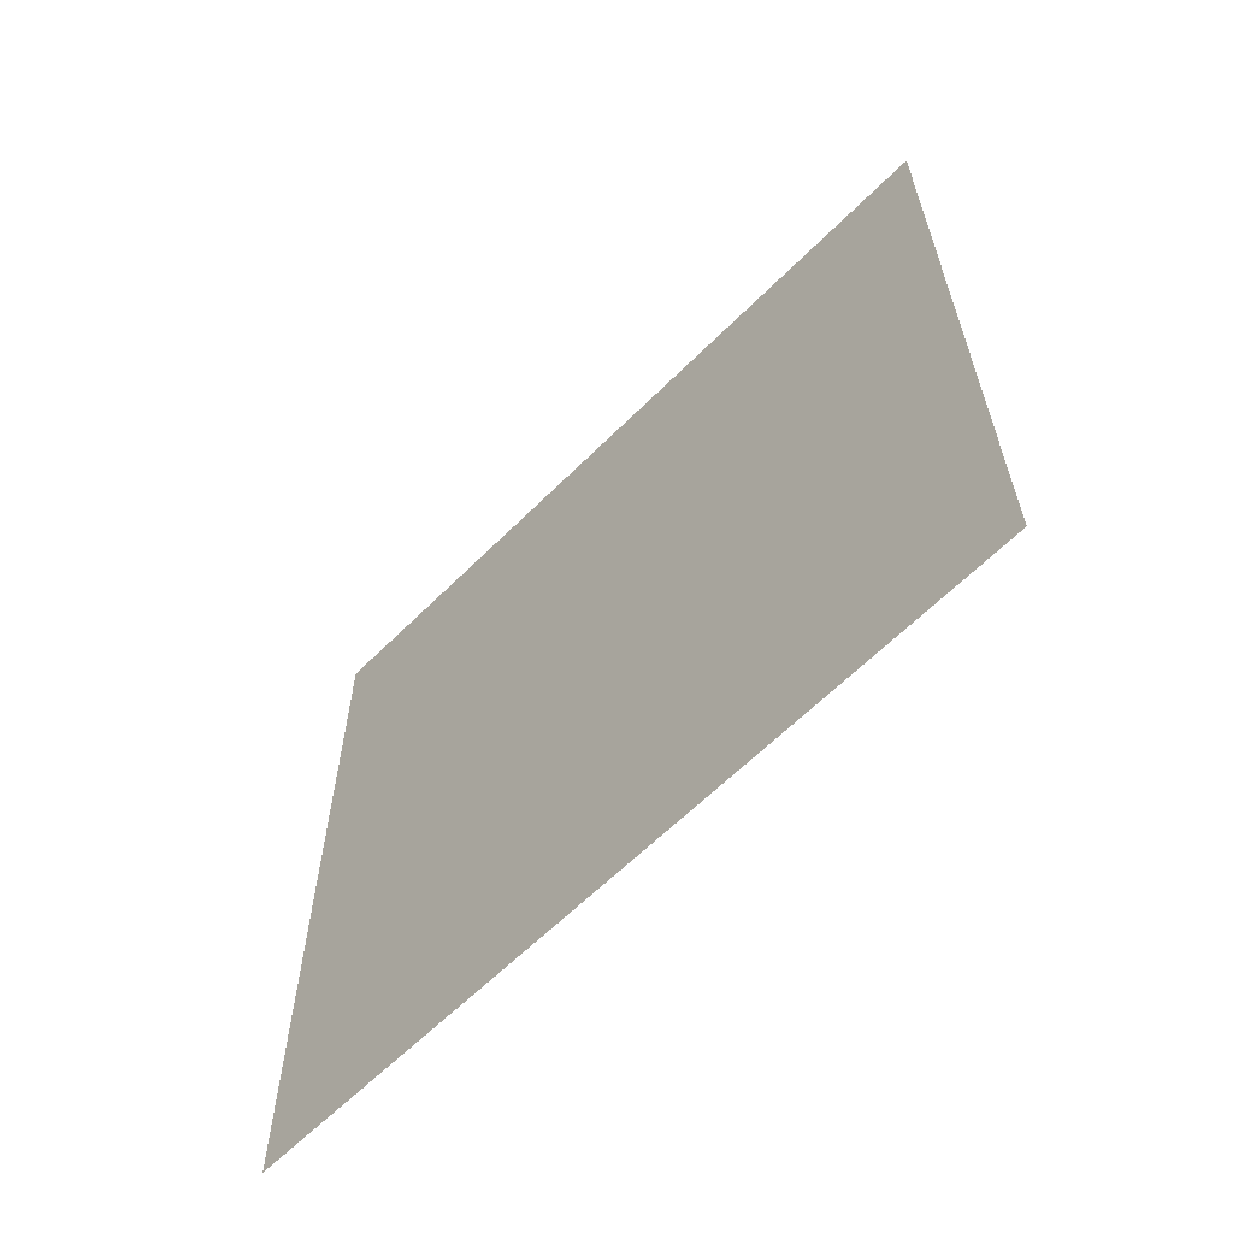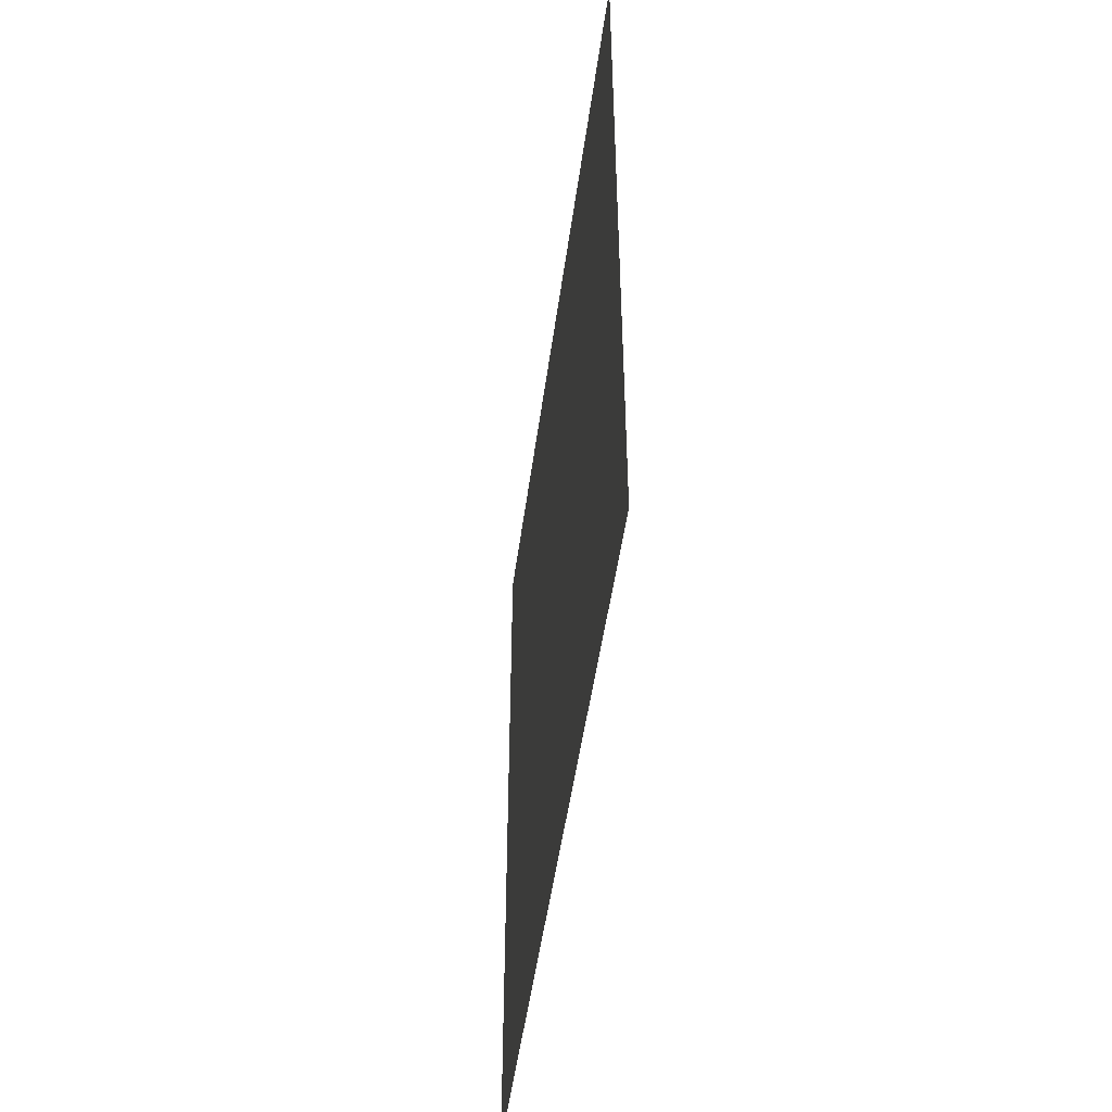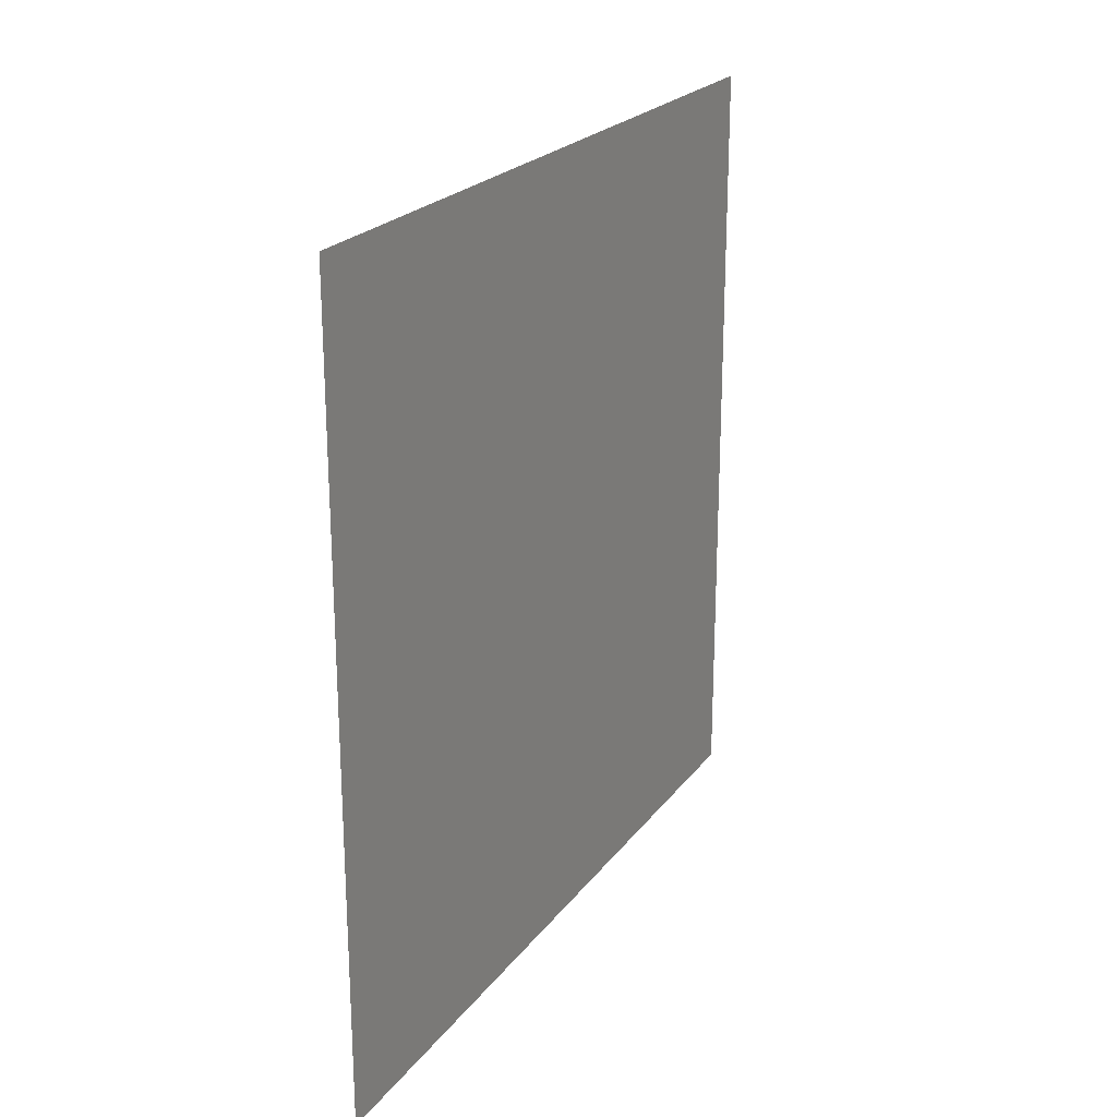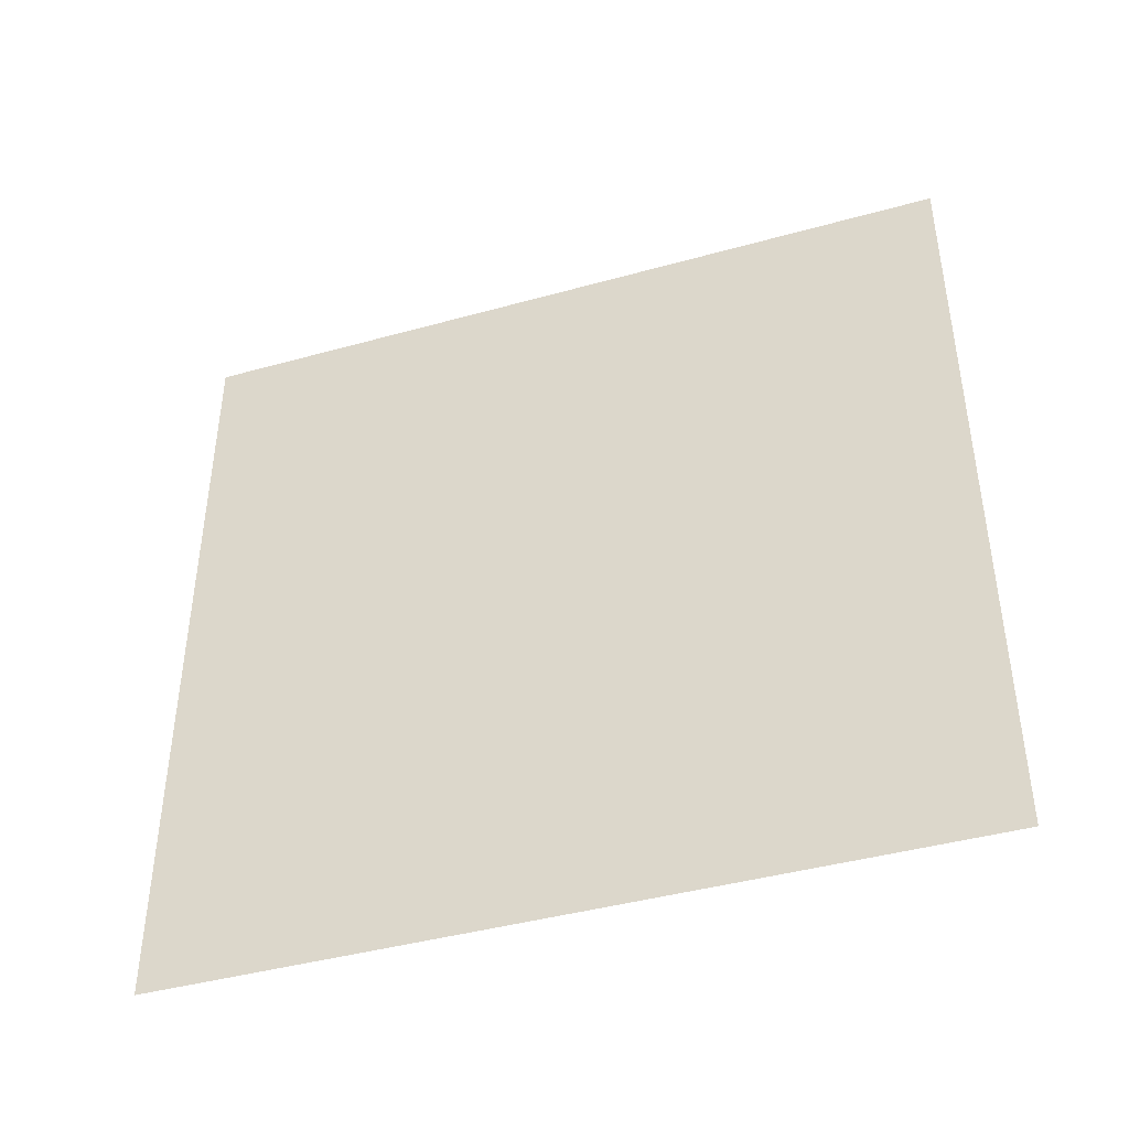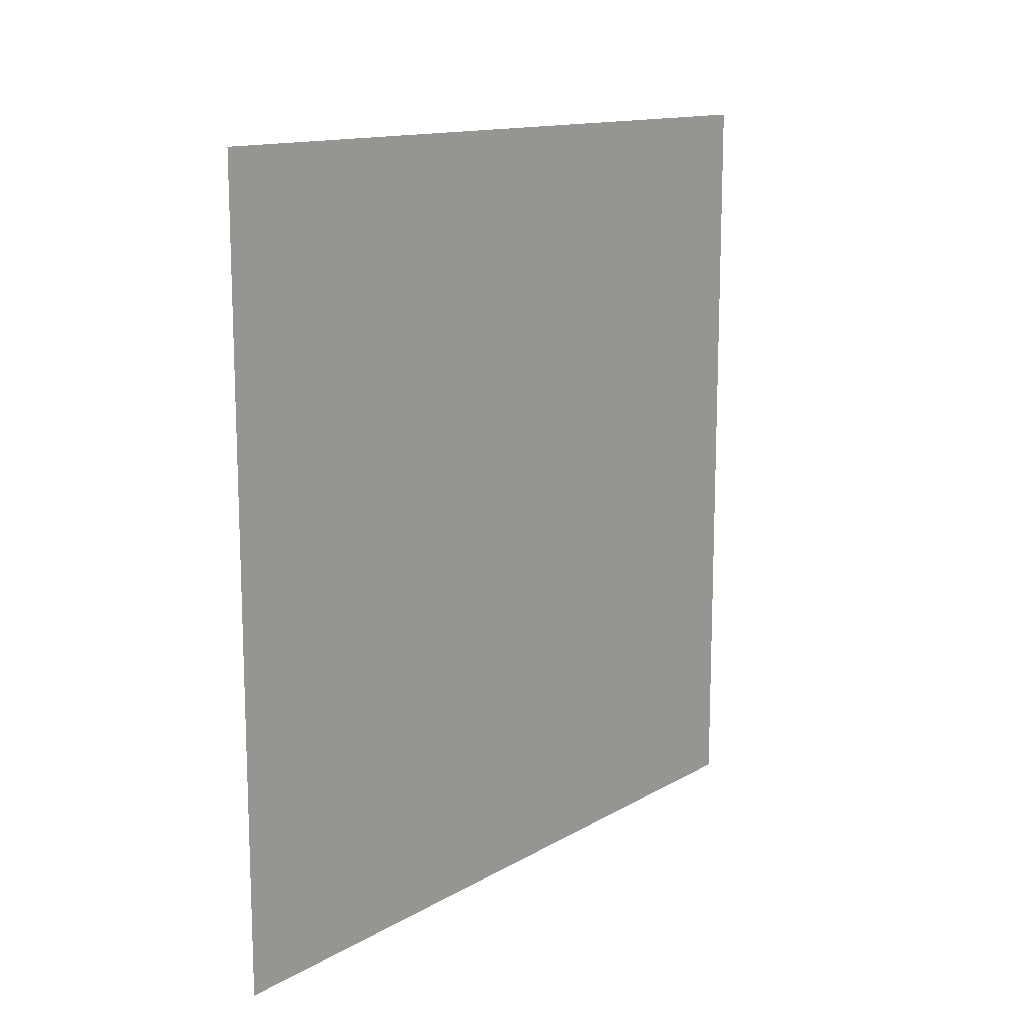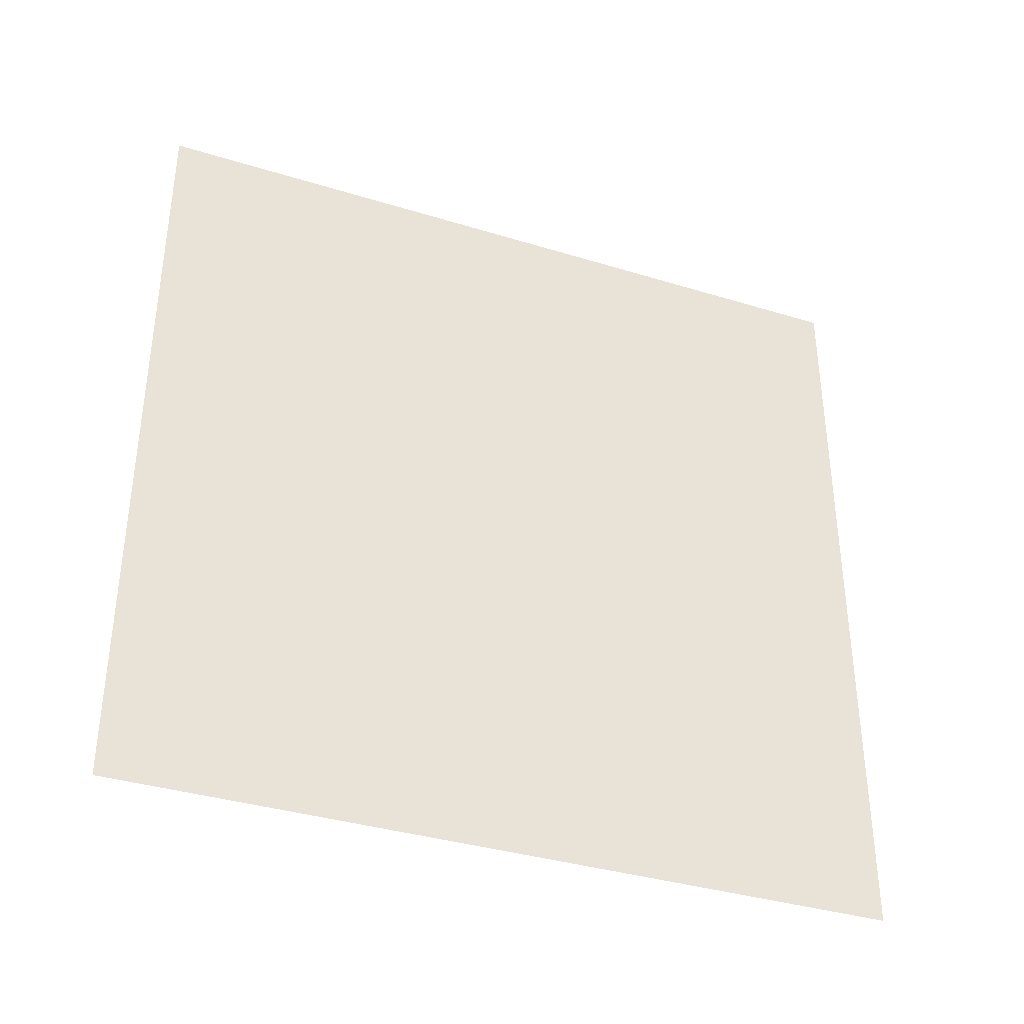
<metadata>
{"format":"obj","ext":"obj","renderer":"f3d","projection":"perspective","resolution":1024,"background":"white","views":[{"elev":-61.7,"azim":135.5,"up":"+Y"},{"elev":-48.8,"azim":172.4,"up":"+Y"},{"elev":22.6,"azim":26.9,"up":"+Z"},{"elev":-42.5,"azim":-71.6,"up":"+Y"},{"elev":13.4,"azim":-142.0,"up":"+Z"},{"elev":-36.6,"azim":68.3,"up":"+Z"}]}
</metadata>
<code>
o Plane.003
v 1 2 -1
v 1 0 -1
v 1 2 1
v 1 0 1
f 1 2 4 3

</code>
